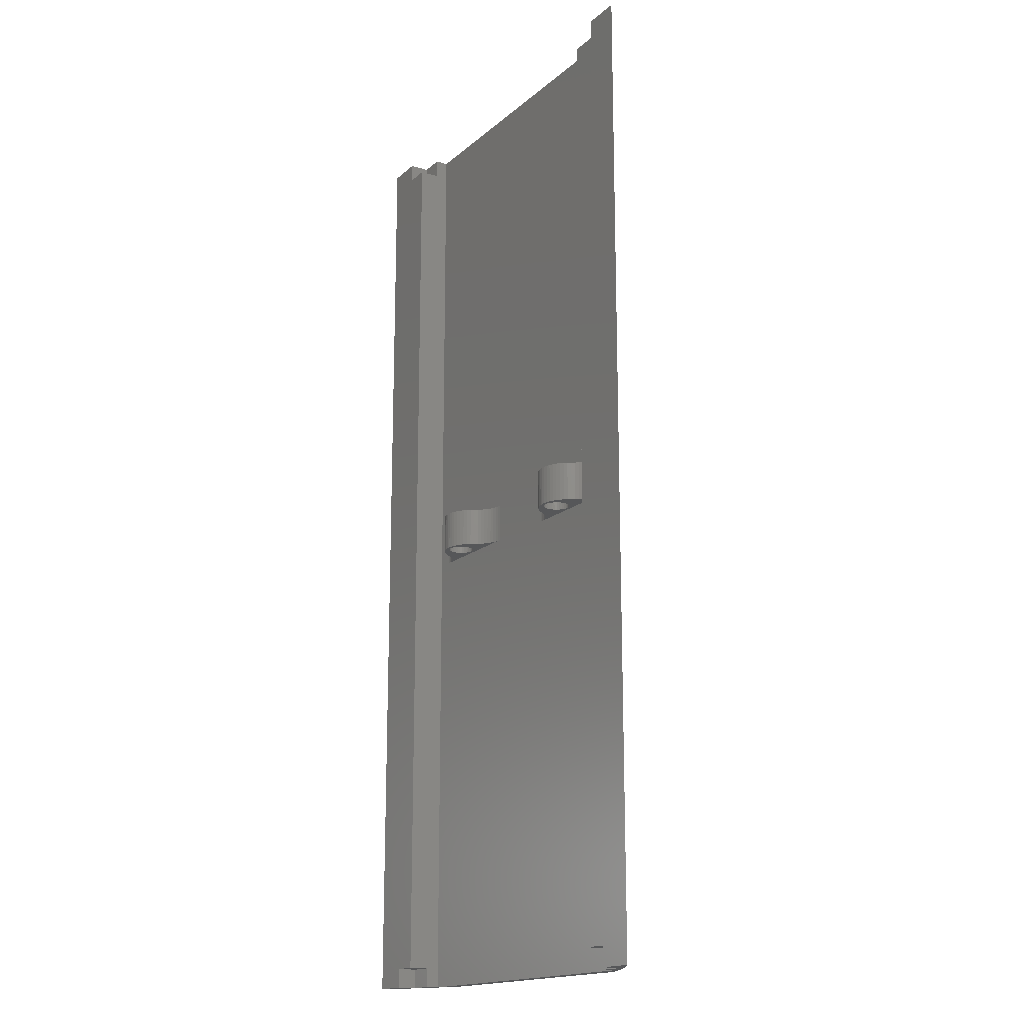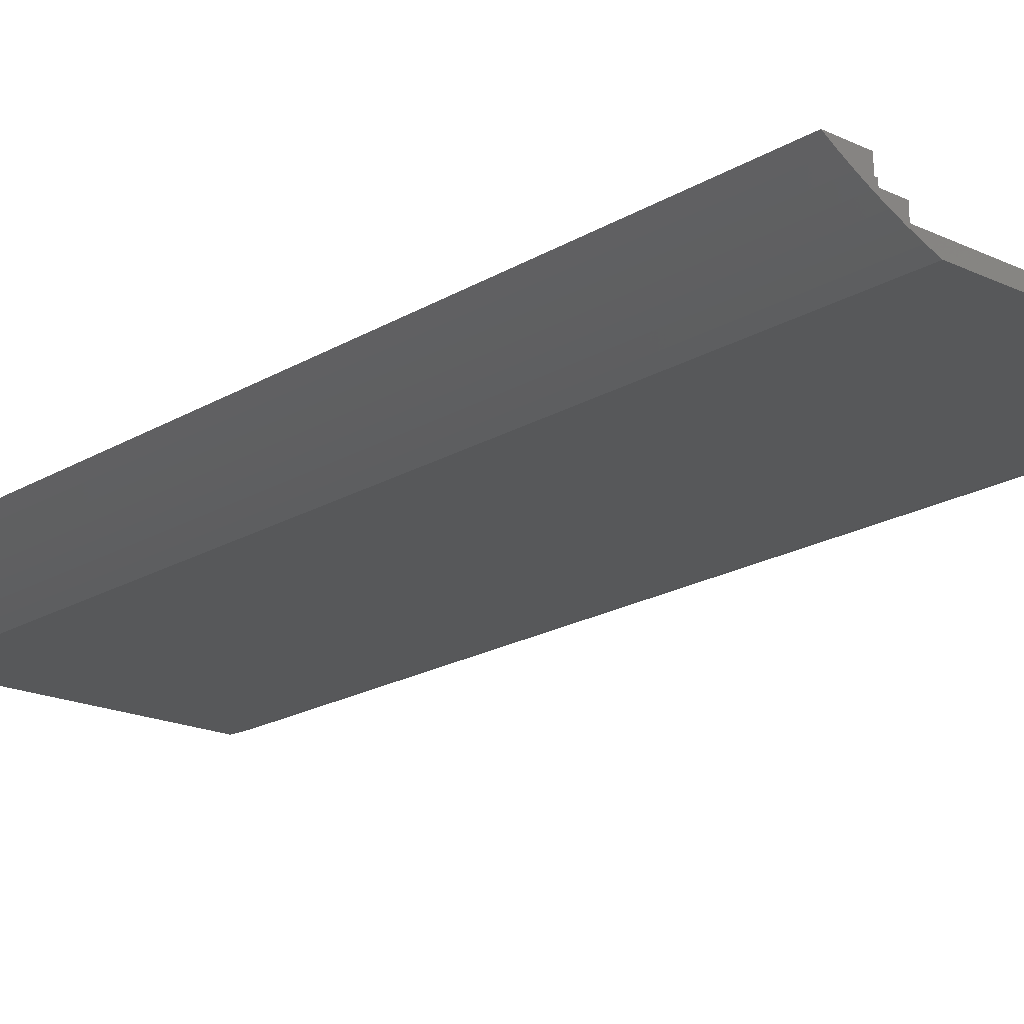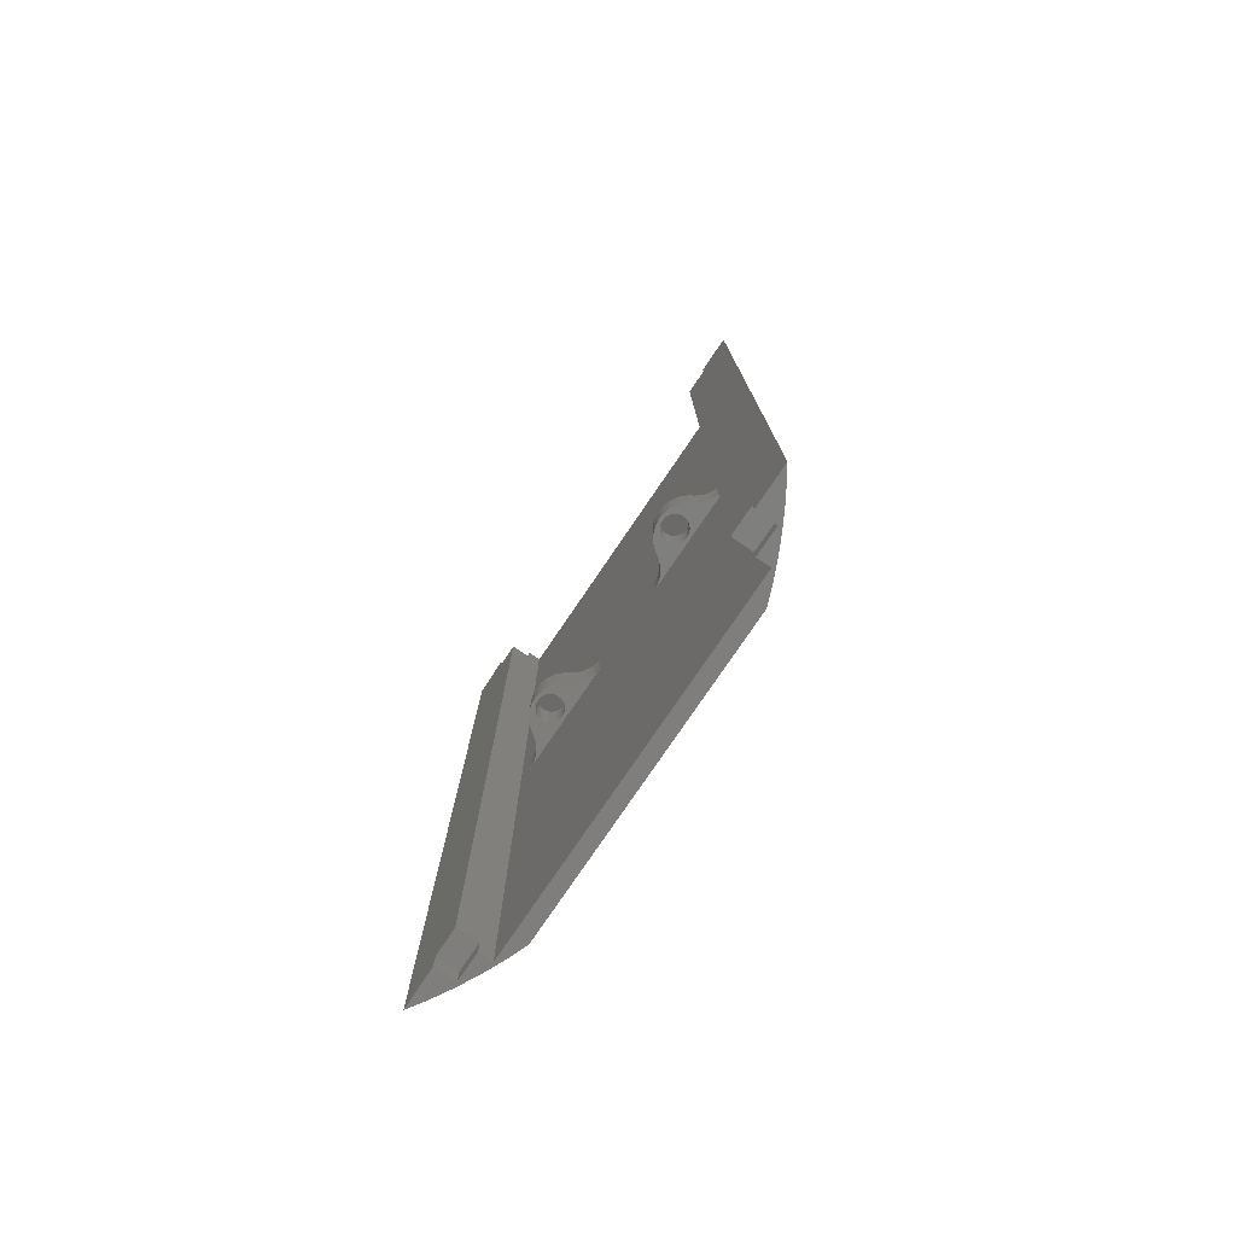
<metadata>
{"format":"stl","ext":"stl","renderer":"f3d","projection":"perspective","resolution":1024,"background":"white","views":[{"elev":-16.8,"azim":59.3,"up":"+Y"},{"elev":-19.7,"azim":137.7,"up":"+Z"},{"elev":-78.5,"azim":56.6,"up":"+Y"}]}
</metadata>
<code>
# stl→obj: 336 verts, 676 faces
v -26.62 1818 -98.86
v 25.38 1818 -99.64
v 23.04 1890 -99.61
v 5.72 1890 -99.34
v -6.958 1890 -99.15
v -24.28 1890 -98.89
v -24.28 1896 -98.89
v -26.62 1968 -98.86
v -6.958 1896 -99.15
v 5.72 1896 -99.34
v 23.04 1896 -99.61
v 25.38 1968 -99.64
v -11.25 1890 -96.59
v -11.25 1896 -96.59
v -11.58 1890 -96.07
v -11.58 1896 -96.07
v -11.98 1890 -95.6
v -11.98 1896 -95.6
v -12.42 1890 -95.17
v -12.42 1896 -95.17
v -12.92 1890 -94.81
v -12.92 1896 -94.81
v -13.46 1890 -94.51
v -13.46 1896 -94.51
v -14.03 1890 -94.28
v -14.03 1896 -94.28
v -14.62 1890 -94.12
v -14.62 1896 -94.12
v -15.23 1890 -94.04
v -15.23 1896 -94.04
v -15.85 1890 -94.03
v -15.85 1896 -94.03
v -16.46 1890 -94.09
v -16.46 1896 -94.09
v -17.06 1890 -94.24
v -17.06 1896 -94.24
v -17.64 1890 -94.45
v -17.64 1896 -94.45
v -18.19 1890 -94.73
v -18.19 1896 -94.73
v -18.69 1890 -95.08
v -18.69 1896 -95.08
v -19.15 1890 -95.49
v -19.15 1896 -95.49
v -19.56 1890 -95.95
v -19.56 1896 -95.95
v -19.91 1890 -96.46
v -19.91 1896 -96.46
v -8.109 1896 -99
v -15.58 1896 -98.52
v -8.663 1896 -98.83
v -23.7 1896 -98.87
v -23.12 1896 -98.77
v -22.56 1896 -98.62
v -7.538 1896 -99.11
v -15.58 1896 -94.52
v -15.97 1896 -94.56
v -15.19 1896 -94.56
v -9.194 1896 -98.59
v -15.19 1896 -98.48
v -14.81 1896 -98.37
v -9.693 1896 -98.29
v -15.97 1896 -98.48
v -14.81 1896 -94.68
v -14.47 1896 -94.86
v -14.17 1896 -95.11
v -13.92 1896 -95.41
v -13.73 1896 -95.76
v -13.62 1896 -96.13
v -13.58 1896 -96.52
v -13.62 1896 -96.91
v -10.94 1896 -97.08
v -13.73 1896 -97.29
v -10.57 1896 -97.53
v -13.92 1896 -97.63
v -14.17 1896 -97.94
v -10.15 1896 -97.94
v -14.47 1896 -98.19
v -16.35 1896 -94.68
v -16.69 1896 -94.86
v -16.99 1896 -95.11
v -17.24 1896 -95.41
v -17.43 1896 -95.76
v -17.54 1896 -96.13
v -17.58 1896 -96.52
v -20.24 1896 -96.94
v -17.54 1896 -96.91
v -20.62 1896 -97.38
v -17.43 1896 -97.29
v -21.05 1896 -97.77
v -17.24 1896 -97.63
v -21.52 1896 -98.11
v -16.99 1896 -97.94
v -16.69 1896 -98.19
v -22.02 1896 -98.39
v -16.35 1896 -98.37
v -8.663 1890 -98.83
v -15.58 1890 -98.52
v -8.109 1890 -99
v -7.538 1890 -99.11
v -22.56 1890 -98.62
v -23.12 1890 -98.77
v -23.7 1890 -98.87
v -15.58 1890 -94.52
v -15.19 1890 -94.56
v -15.97 1890 -94.56
v -9.194 1890 -98.59
v -9.693 1890 -98.29
v -14.81 1890 -98.37
v -15.19 1890 -98.48
v -15.97 1890 -98.48
v -14.47 1890 -94.86
v -14.81 1890 -94.68
v -13.73 1890 -95.76
v -13.92 1890 -95.41
v -14.17 1890 -95.11
v -13.92 1890 -97.63
v -10.57 1890 -97.53
v -13.73 1890 -97.29
v -10.94 1890 -97.08
v -13.62 1890 -96.91
v -13.58 1890 -96.52
v -13.62 1890 -96.13
v -14.47 1890 -98.19
v -10.15 1890 -97.94
v -14.17 1890 -97.94
v -16.99 1890 -95.11
v -16.69 1890 -94.86
v -16.35 1890 -94.68
v -17.54 1890 -96.13
v -17.43 1890 -95.76
v -17.24 1890 -95.41
v -16.69 1890 -98.19
v -16.99 1890 -97.94
v -21.52 1890 -98.11
v -17.24 1890 -97.63
v -21.05 1890 -97.77
v -17.43 1890 -97.29
v -20.62 1890 -97.38
v -17.54 1890 -96.91
v -20.24 1890 -96.94
v -17.58 1890 -96.52
v -22.02 1890 -98.39
v -16.35 1890 -98.37
v 18.75 1890 -97.04
v 18.75 1896 -97.04
v 18.41 1890 -96.52
v 18.41 1896 -96.52
v 18.02 1890 -96.05
v 18.02 1896 -96.05
v 17.57 1890 -95.63
v 17.57 1896 -95.63
v 17.08 1890 -95.26
v 17.08 1896 -95.26
v 16.54 1890 -94.97
v 16.54 1896 -94.97
v 15.97 1890 -94.73
v 15.97 1896 -94.73
v 15.37 1890 -94.58
v 15.37 1896 -94.58
v 14.76 1890 -94.49
v 14.76 1896 -94.49
v 14.15 1890 -94.48
v 14.15 1896 -94.48
v 13.53 1890 -94.55
v 13.53 1896 -94.55
v 12.94 1890 -94.69
v 12.94 1896 -94.69
v 12.36 1890 -94.9
v 12.36 1896 -94.9
v 11.81 1890 -95.19
v 11.81 1896 -95.19
v 11.3 1890 -95.53
v 11.3 1896 -95.53
v 10.84 1890 -95.94
v 10.84 1896 -95.94
v 10.44 1890 -96.4
v 10.44 1896 -96.4
v 10.09 1890 -96.91
v 10.09 1896 -96.91
v 21.33 1890 -99.28
v 14.42 1890 -98.98
v 21.89 1890 -99.45
v 22.46 1890 -99.56
v 7.434 1890 -99.07
v 6.875 1890 -99.23
v 6.301 1890 -99.32
v 14.42 1890 -94.98
v 14.81 1890 -95.01
v 14.03 1890 -95.01
v 20.8 1890 -99.04
v 20.3 1890 -98.74
v 15.18 1890 -98.82
v 14.81 1890 -98.94
v 14.03 1890 -98.94
v 15.53 1890 -95.31
v 15.18 1890 -95.13
v 16.26 1890 -96.21
v 16.08 1890 -95.86
v 15.83 1890 -95.56
v 16.08 1890 -98.09
v 19.43 1890 -97.98
v 16.26 1890 -97.74
v 19.06 1890 -97.53
v 16.38 1890 -97.37
v 16.42 1890 -96.98
v 16.38 1890 -96.59
v 15.53 1890 -98.64
v 19.84 1890 -98.39
v 15.83 1890 -98.39
v 13 1890 -95.56
v 13.31 1890 -95.31
v 13.65 1890 -95.13
v 12.46 1890 -96.59
v 12.57 1890 -96.21
v 12.75 1890 -95.86
v 13.31 1890 -98.64
v 13 1890 -98.39
v 8.48 1890 -98.56
v 12.75 1890 -98.09
v 8.951 1890 -98.22
v 12.57 1890 -97.74
v 9.38 1890 -97.83
v 12.46 1890 -97.37
v 9.76 1890 -97.39
v 12.42 1890 -96.98
v 7.972 1890 -98.85
v 13.65 1890 -98.82
v 21.89 1896 -99.45
v 14.42 1896 -98.98
v 21.33 1896 -99.28
v 6.301 1896 -99.32
v 6.875 1896 -99.23
v 7.434 1896 -99.07
v 22.46 1896 -99.56
v 14.42 1896 -94.98
v 14.03 1896 -95.01
v 14.81 1896 -95.01
v 20.8 1896 -99.04
v 14.81 1896 -98.94
v 15.18 1896 -98.82
v 20.3 1896 -98.74
v 14.03 1896 -98.94
v 15.18 1896 -95.13
v 15.53 1896 -95.31
v 15.83 1896 -95.56
v 16.08 1896 -95.86
v 16.26 1896 -96.21
v 16.38 1896 -96.59
v 16.42 1896 -96.98
v 16.38 1896 -97.37
v 19.06 1896 -97.53
v 16.26 1896 -97.74
v 19.43 1896 -97.98
v 16.08 1896 -98.09
v 15.83 1896 -98.39
v 19.84 1896 -98.39
v 15.53 1896 -98.64
v 13.65 1896 -95.13
v 13.31 1896 -95.31
v 13 1896 -95.56
v 12.75 1896 -95.86
v 12.57 1896 -96.21
v 12.46 1896 -96.59
v 12.42 1896 -96.98
v 9.76 1896 -97.39
v 12.46 1896 -97.37
v 9.38 1896 -97.83
v 12.57 1896 -97.74
v 8.951 1896 -98.22
v 12.75 1896 -98.09
v 8.48 1896 -98.56
v 13 1896 -98.39
v 13.31 1896 -98.64
v 7.972 1896 -98.85
v 13.65 1896 -98.82
v -30.59 1968 -96.8
v -26.59 1968 -96.86
v -30.9 1968 -97.22
v -32.82 1968 -96.11
v -34.7 1968 -94.94
v -36.54 1968 -93.71
v -30.54 1968 -93.71
v 25.41 1968 -97.64
v 29.41 1968 -97.7
v 29.71 1968 -98.13
v 27.72 1968 -99.11
v 25.7 1968 -100
v -24.92 1968 -100.1
v -26.95 1968 -99.23
v 29.45 1968 -94.7
v 35.45 1968 -94.79
v 33.58 1968 -95.97
v 31.66 1968 -97.08
v -28.94 1968 -98.25
v 21.57 1968 -101.6
v -22.87 1968 -101
v 23.65 1968 -100.9
v -30.59 1818 -96.8
v -30.54 1818 -93.71
v -36.54 1818 -93.71
v -34.7 1818 -94.94
v -32.82 1818 -96.11
v -30.9 1818 -97.22
v -26.59 1818 -96.86
v -26.95 1818 -99.23
v -24.92 1818 -100.1
v 25.7 1818 -100
v 27.72 1818 -99.11
v 29.71 1818 -98.13
v 29.41 1818 -97.7
v 25.41 1818 -97.64
v 31.66 1818 -97.08
v 33.58 1818 -95.97
v 35.45 1818 -94.79
v 29.45 1818 -94.7
v -28.94 1818 -98.25
v 23.65 1818 -100.9
v -22.87 1818 -101
v 21.57 1818 -101.6
v 29.45 1965 -94.7
v 29.45 1821 -94.7
v 25.45 1965 -94.64
v 25.45 1821 -94.64
v 25.41 1821 -97.64
v 25.41 1965 -97.64
v -26.59 1965 -96.86
v -26.59 1821 -96.86
v -26.54 1965 -93.71
v -26.54 1821 -93.71
v -30.54 1965 -93.71
v -30.54 1821 -93.71
v 29.41 1965 -97.7
v -30.59 1965 -96.8
v 29.41 1821 -97.7
v -30.59 1821 -96.8
f 1 2 3
f 1 3 4
f 1 4 5
f 1 5 6
f 1 6 7
f 1 7 8
f 8 7 9
f 8 9 10
f 8 10 11
f 8 11 12
f 5 4 9
f 9 4 10
f 11 3 12
f 12 3 2
f 13 14 15
f 15 14 16
f 15 16 17
f 17 16 18
f 17 18 19
f 19 18 20
f 19 20 21
f 21 20 22
f 21 22 23
f 23 22 24
f 23 24 25
f 25 24 26
f 25 26 27
f 27 26 28
f 27 28 29
f 29 28 30
f 29 30 31
f 31 30 32
f 31 32 33
f 33 32 34
f 33 34 35
f 35 34 36
f 35 36 37
f 37 36 38
f 37 38 39
f 39 38 40
f 39 40 41
f 41 40 42
f 41 42 43
f 43 42 44
f 43 44 45
f 45 44 46
f 45 46 47
f 47 46 48
f 49 50 51
f 9 7 52
f 9 52 53
f 9 53 54
f 9 54 55
f 56 57 38
f 56 38 36
f 56 36 34
f 56 34 32
f 56 32 30
f 56 30 28
f 56 28 26
f 56 26 24
f 56 24 58
f 59 51 50
f 59 50 60
f 59 60 61
f 59 61 62
f 49 55 50
f 50 55 54
f 50 54 63
f 58 24 64
f 64 24 22
f 64 22 65
f 65 22 66
f 66 22 20
f 66 20 67
f 67 20 18
f 67 18 68
f 68 18 69
f 69 18 16
f 69 16 70
f 70 16 14
f 70 14 71
f 71 14 72
f 71 72 73
f 73 72 74
f 73 74 75
f 75 74 76
f 76 74 77
f 76 77 78
f 78 77 62
f 78 62 61
f 38 57 40
f 40 57 79
f 40 79 42
f 42 79 80
f 42 80 81
f 42 81 44
f 44 81 82
f 44 82 46
f 46 82 83
f 46 83 84
f 46 84 48
f 48 84 85
f 48 85 86
f 86 85 87
f 86 87 88
f 88 87 89
f 88 89 90
f 90 89 91
f 90 91 92
f 92 91 93
f 92 93 94
f 92 94 95
f 95 94 96
f 95 96 54
f 54 96 63
f 97 98 99
f 5 100 101
f 5 101 102
f 5 102 103
f 5 103 6
f 104 105 23
f 104 23 25
f 104 25 27
f 104 27 29
f 104 29 31
f 104 31 33
f 104 33 35
f 104 35 37
f 104 37 106
f 107 108 109
f 107 109 110
f 107 110 98
f 107 98 97
f 111 101 98
f 98 101 100
f 98 100 99
f 112 21 113
f 113 21 23
f 113 23 105
f 114 17 115
f 115 17 19
f 115 19 116
f 116 19 21
f 116 21 112
f 117 118 119
f 119 118 120
f 119 120 121
f 121 120 13
f 121 13 122
f 122 13 15
f 122 15 123
f 123 15 17
f 123 17 114
f 109 108 124
f 124 108 125
f 124 125 126
f 126 125 118
f 126 118 117
f 127 128 41
f 41 128 129
f 41 129 39
f 39 129 106
f 39 106 37
f 130 131 45
f 45 131 132
f 45 132 43
f 43 132 127
f 43 127 41
f 133 134 135
f 135 134 136
f 135 136 137
f 137 136 138
f 137 138 139
f 139 138 140
f 139 140 141
f 141 140 142
f 141 142 47
f 47 142 130
f 47 130 45
f 135 143 133
f 133 143 144
f 143 101 144
f 144 101 111
f 59 97 51
f 51 97 99
f 51 99 49
f 49 99 100
f 49 100 55
f 55 100 5
f 55 5 9
f 97 59 107
f 107 59 62
f 107 62 108
f 108 62 77
f 108 77 125
f 125 77 74
f 125 74 118
f 118 74 72
f 118 72 120
f 120 72 14
f 120 14 13
f 92 137 90
f 90 137 139
f 90 139 88
f 88 139 141
f 88 141 86
f 86 141 47
f 86 47 48
f 137 92 135
f 135 92 95
f 135 95 143
f 143 95 54
f 143 54 101
f 101 54 53
f 101 53 102
f 102 53 52
f 102 52 103
f 103 52 7
f 103 7 6
f 145 146 147
f 147 146 148
f 147 148 149
f 149 148 150
f 149 150 151
f 151 150 152
f 151 152 153
f 153 152 154
f 153 154 155
f 155 154 156
f 155 156 157
f 157 156 158
f 157 158 159
f 159 158 160
f 159 160 161
f 161 160 162
f 161 162 163
f 163 162 164
f 163 164 165
f 165 164 166
f 165 166 167
f 167 166 168
f 167 168 169
f 169 168 170
f 169 170 171
f 171 170 172
f 171 172 173
f 173 172 174
f 173 174 175
f 175 174 176
f 175 176 177
f 177 176 178
f 177 178 179
f 179 178 180
f 181 182 183
f 3 184 185
f 3 185 186
f 3 186 187
f 3 187 4
f 188 189 155
f 188 155 157
f 188 157 159
f 188 159 161
f 188 161 163
f 188 163 165
f 188 165 167
f 188 167 169
f 188 169 190
f 191 192 193
f 191 193 194
f 191 194 182
f 191 182 181
f 195 185 182
f 182 185 184
f 182 184 183
f 196 153 197
f 197 153 155
f 197 155 189
f 198 149 199
f 199 149 151
f 199 151 200
f 200 151 153
f 200 153 196
f 201 202 203
f 203 202 204
f 203 204 205
f 205 204 145
f 205 145 206
f 206 145 147
f 206 147 207
f 207 147 149
f 207 149 198
f 193 192 208
f 208 192 209
f 208 209 210
f 210 209 202
f 210 202 201
f 211 212 173
f 173 212 213
f 173 213 171
f 171 213 190
f 171 190 169
f 214 215 177
f 177 215 216
f 177 216 175
f 175 216 211
f 175 211 173
f 217 218 219
f 219 218 220
f 219 220 221
f 221 220 222
f 221 222 223
f 223 222 224
f 223 224 225
f 225 224 226
f 225 226 179
f 179 226 214
f 179 214 177
f 219 227 217
f 217 227 228
f 227 185 228
f 228 185 195
f 229 230 231
f 11 10 232
f 11 232 233
f 11 233 234
f 11 234 235
f 236 237 170
f 236 170 168
f 236 168 166
f 236 166 164
f 236 164 162
f 236 162 160
f 236 160 158
f 236 158 156
f 236 156 238
f 239 231 230
f 239 230 240
f 239 240 241
f 239 241 242
f 229 235 230
f 230 235 234
f 230 234 243
f 238 156 244
f 244 156 154
f 244 154 245
f 245 154 246
f 246 154 152
f 246 152 247
f 247 152 150
f 247 150 248
f 248 150 249
f 249 150 148
f 249 148 250
f 250 148 146
f 250 146 251
f 251 146 252
f 251 252 253
f 253 252 254
f 253 254 255
f 255 254 256
f 256 254 257
f 256 257 258
f 258 257 242
f 258 242 241
f 170 237 172
f 172 237 259
f 172 259 174
f 174 259 260
f 174 260 261
f 174 261 176
f 176 261 262
f 176 262 178
f 178 262 263
f 178 263 264
f 178 264 180
f 180 264 265
f 180 265 266
f 266 265 267
f 266 267 268
f 268 267 269
f 268 269 270
f 270 269 271
f 270 271 272
f 272 271 273
f 272 273 274
f 272 274 275
f 275 274 276
f 275 276 234
f 234 276 243
f 272 221 270
f 270 221 223
f 270 223 268
f 268 223 225
f 268 225 266
f 266 225 179
f 266 179 180
f 221 272 219
f 219 272 275
f 219 275 227
f 227 275 234
f 227 234 185
f 185 234 233
f 185 233 186
f 186 233 232
f 186 232 187
f 187 232 10
f 187 10 4
f 277 278 279
f 277 279 280
f 277 280 281
f 277 281 282
f 277 282 283
f 12 284 285
f 12 285 286
f 12 286 287
f 12 287 288
f 12 288 289
f 12 289 290
f 12 290 8
f 285 291 292
f 285 292 293
f 285 293 294
f 285 294 286
f 290 295 8
f 8 295 279
f 8 279 278
f 296 297 298
f 298 297 289
f 298 289 288
f 299 300 301
f 299 301 302
f 299 302 303
f 299 303 304
f 299 304 305
f 2 1 306
f 2 306 307
f 2 307 308
f 2 308 309
f 2 309 310
f 2 310 311
f 2 311 312
f 311 310 313
f 311 313 314
f 311 314 315
f 311 315 316
f 305 304 1
f 1 304 317
f 1 317 306
f 308 307 318
f 318 307 319
f 318 319 320
f 239 181 231
f 231 181 183
f 231 183 229
f 229 183 184
f 229 184 235
f 235 184 3
f 235 3 11
f 181 239 191
f 191 239 242
f 191 242 192
f 192 242 257
f 192 257 209
f 209 257 254
f 209 254 202
f 202 254 252
f 202 252 204
f 204 252 146
f 204 146 145
f 104 58 105
f 105 58 64
f 105 64 113
f 113 64 65
f 113 65 112
f 112 65 66
f 112 66 116
f 116 66 67
f 116 67 115
f 115 67 68
f 115 68 114
f 114 68 69
f 114 69 123
f 123 69 70
f 123 70 122
f 58 104 56
f 56 104 106
f 56 106 57
f 57 106 129
f 57 129 79
f 79 129 128
f 79 128 80
f 80 128 127
f 80 127 81
f 81 127 132
f 81 132 82
f 82 132 131
f 82 131 83
f 83 131 130
f 83 130 84
f 84 130 142
f 84 142 85
f 98 63 111
f 111 63 96
f 111 96 144
f 144 96 94
f 144 94 133
f 133 94 93
f 133 93 134
f 134 93 91
f 134 91 136
f 136 91 89
f 136 89 138
f 138 89 87
f 138 87 140
f 140 87 85
f 140 85 142
f 63 98 50
f 50 98 110
f 50 110 60
f 60 110 109
f 60 109 61
f 61 109 124
f 61 124 78
f 78 124 126
f 78 126 76
f 76 126 117
f 76 117 75
f 75 117 119
f 75 119 73
f 73 119 121
f 73 121 71
f 71 121 122
f 71 122 70
f 188 238 189
f 189 238 244
f 189 244 197
f 197 244 245
f 197 245 196
f 196 245 246
f 196 246 200
f 200 246 247
f 200 247 199
f 199 247 248
f 199 248 198
f 198 248 249
f 198 249 207
f 207 249 250
f 207 250 206
f 238 188 236
f 236 188 190
f 236 190 237
f 237 190 213
f 237 213 259
f 259 213 212
f 259 212 260
f 260 212 211
f 260 211 261
f 261 211 216
f 261 216 262
f 262 216 215
f 262 215 263
f 263 215 214
f 263 214 264
f 264 214 226
f 264 226 265
f 182 243 195
f 195 243 276
f 195 276 228
f 228 276 274
f 228 274 217
f 217 274 273
f 217 273 218
f 218 273 271
f 218 271 220
f 220 271 269
f 220 269 222
f 222 269 267
f 222 267 224
f 224 267 265
f 224 265 226
f 243 182 230
f 230 182 194
f 230 194 240
f 240 194 193
f 240 193 241
f 241 193 208
f 241 208 258
f 258 208 210
f 258 210 256
f 256 210 201
f 256 201 255
f 255 201 203
f 255 203 253
f 253 203 205
f 253 205 251
f 251 205 206
f 251 206 250
f 292 291 321
f 292 321 322
f 292 322 316
f 292 316 315
f 323 324 321
f 321 324 322
f 12 2 312
f 12 312 325
f 12 325 326
f 12 326 284
f 326 325 323
f 323 325 324
f 1 8 278
f 1 278 327
f 1 327 328
f 1 328 305
f 329 330 327
f 327 330 328
f 331 283 282
f 331 282 332
f 331 332 330
f 331 330 329
f 301 300 282
f 282 300 332
f 326 323 333
f 333 323 321
f 333 321 285
f 285 321 291
f 334 277 331
f 331 277 283
f 334 331 327
f 327 331 329
f 311 316 335
f 335 316 322
f 335 322 325
f 325 322 324
f 328 330 336
f 336 330 332
f 299 336 300
f 300 336 332
f 333 285 326
f 326 285 284
f 327 278 334
f 334 278 277
f 311 335 312
f 312 335 325
f 305 328 299
f 299 328 336
f 292 315 293
f 293 315 314
f 293 314 294
f 294 314 313
f 294 313 286
f 286 313 310
f 286 310 287
f 287 310 309
f 287 309 288
f 288 309 308
f 288 308 298
f 298 308 318
f 298 318 296
f 296 318 320
f 319 297 320
f 320 297 296
f 297 319 289
f 289 319 307
f 289 307 290
f 290 307 306
f 290 306 295
f 295 306 317
f 295 317 279
f 279 317 304
f 279 304 280
f 280 304 303
f 280 303 281
f 281 303 302
f 281 302 282
f 282 302 301

</code>
